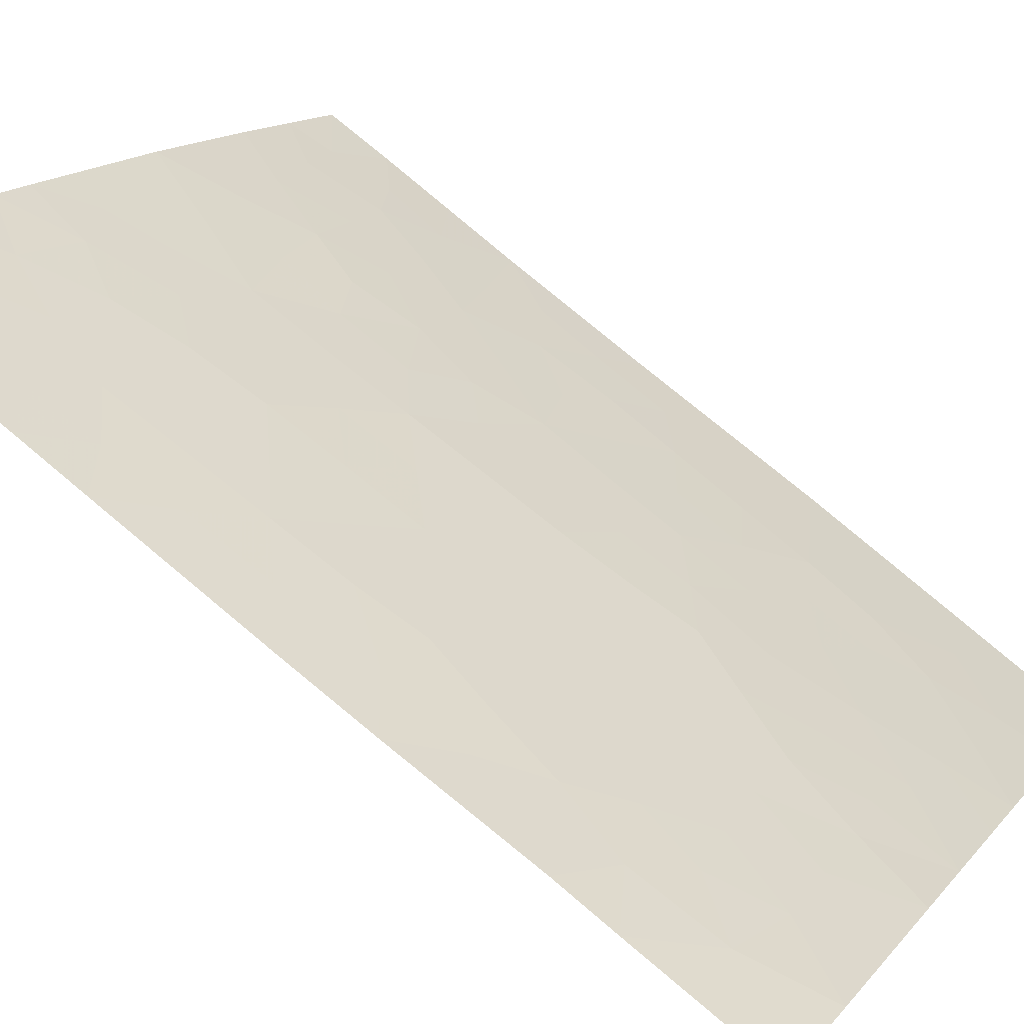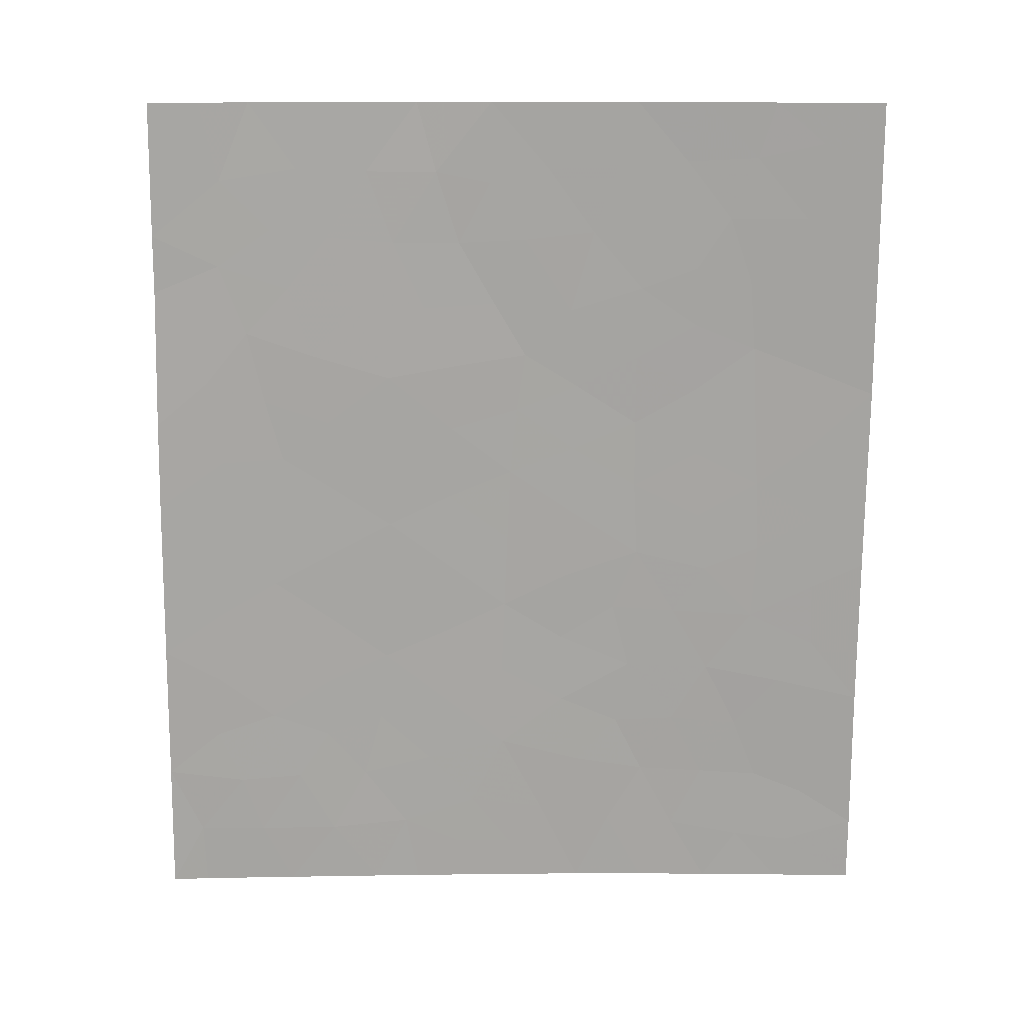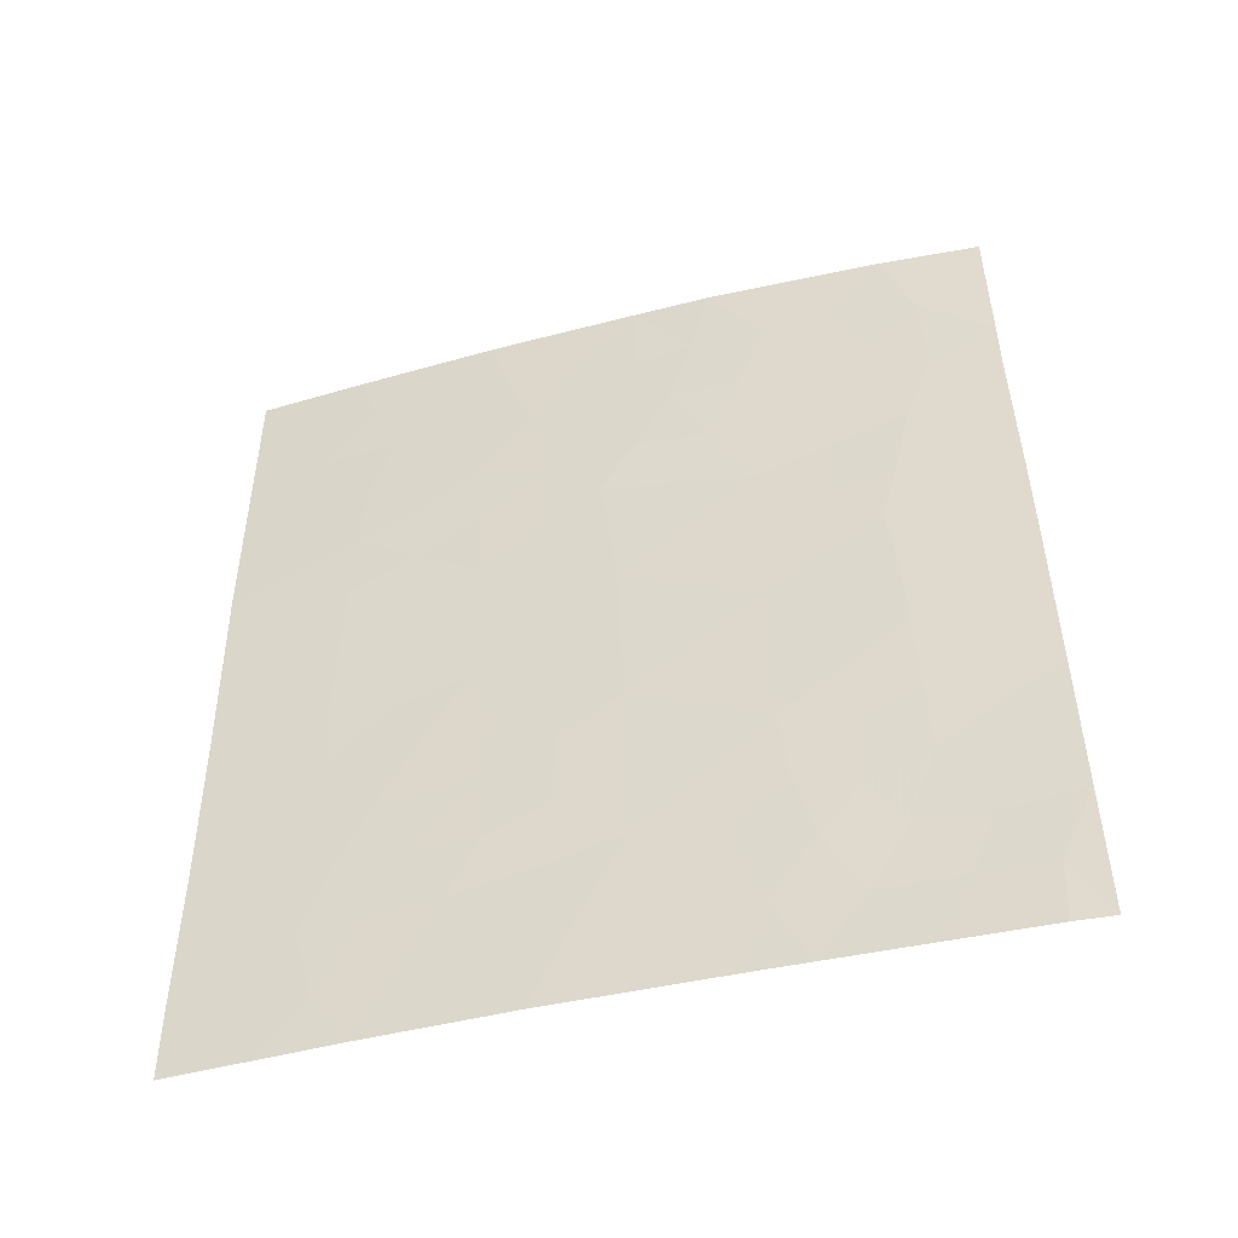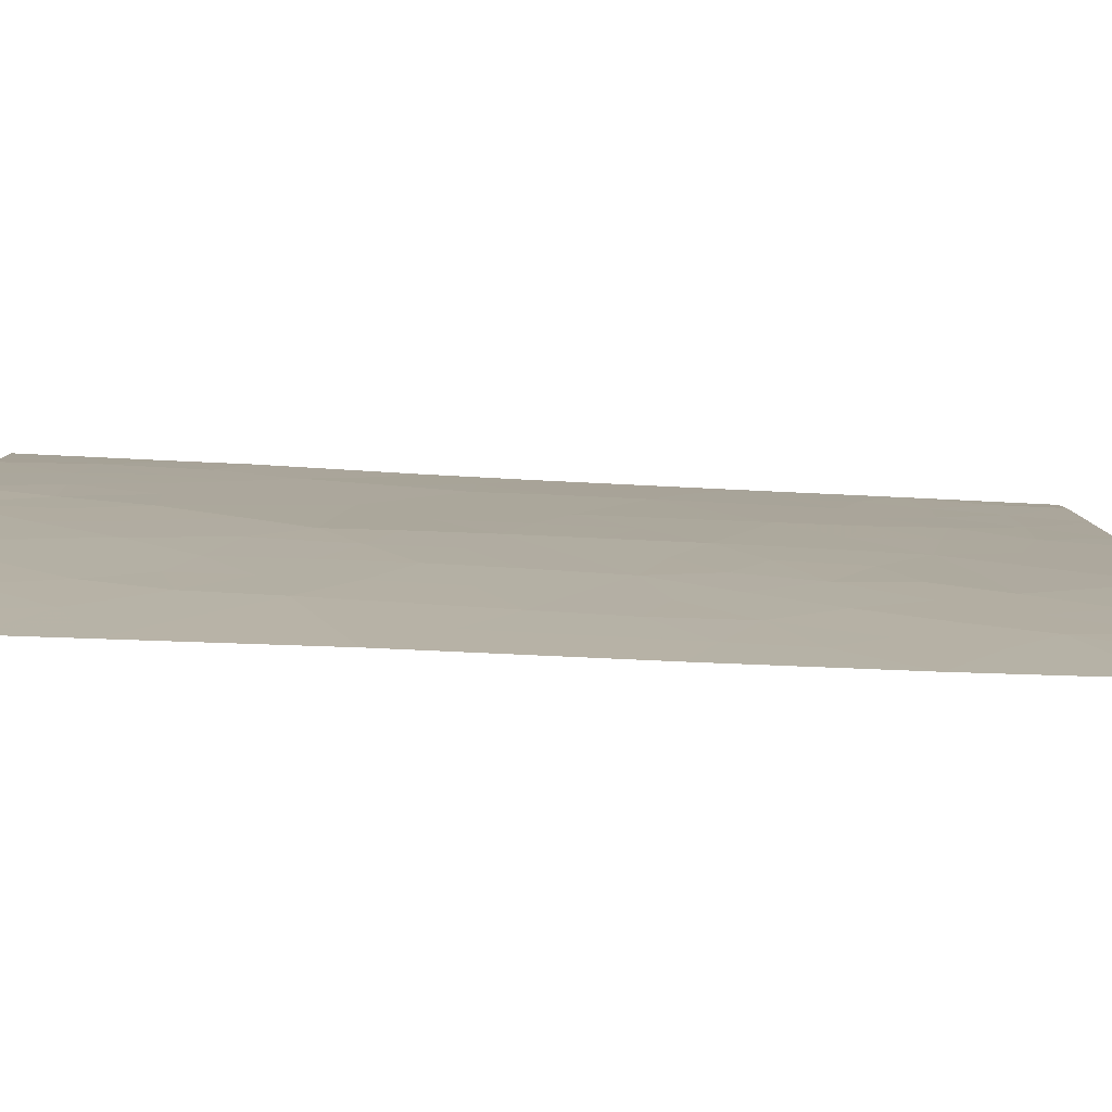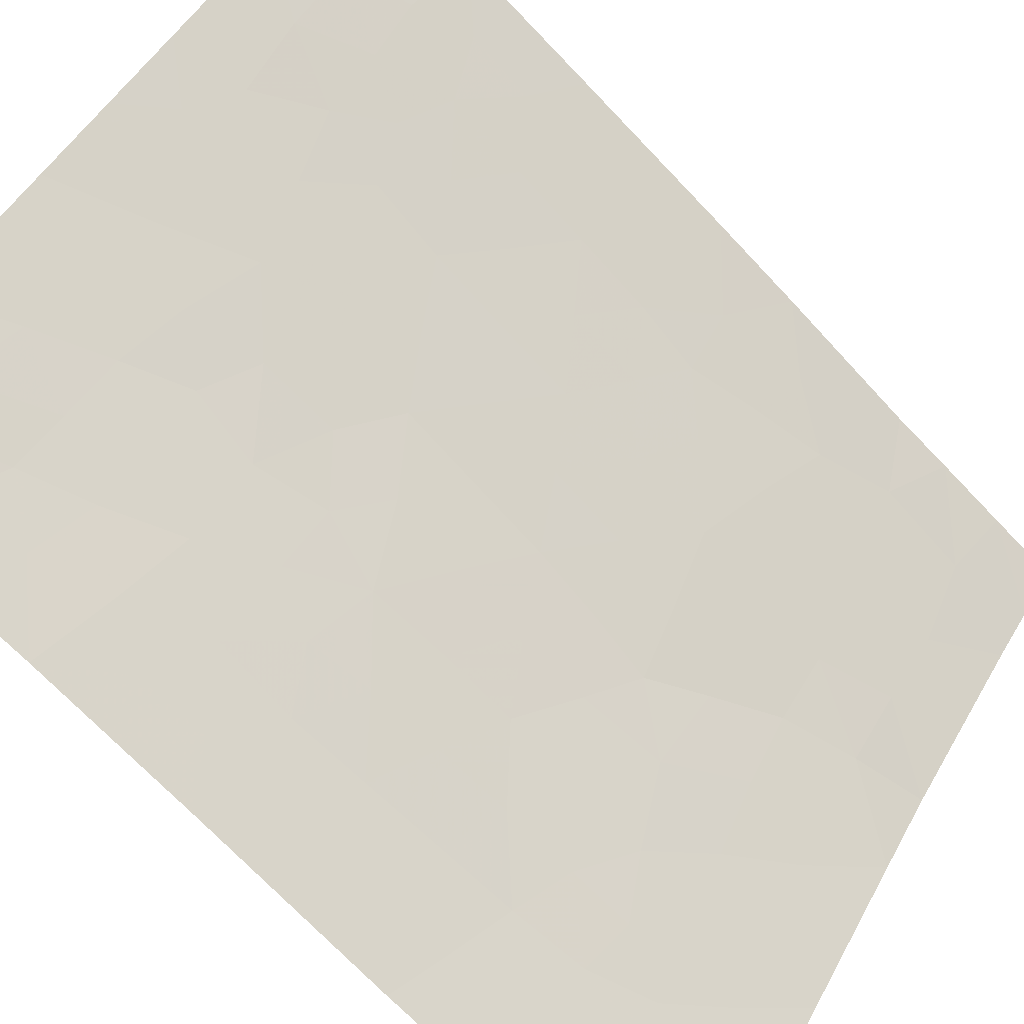
<metadata>
{"format":"obj","ext":"obj","renderer":"f3d","projection":"perspective","resolution":1024,"background":"white","views":[{"elev":72.6,"azim":131.1,"up":"+Z"},{"elev":16.9,"azim":129.9,"up":"+Y"},{"elev":-48.0,"azim":-34.4,"up":"+Y"},{"elev":-40.4,"azim":-93.2,"up":"+Z"},{"elev":-73.2,"azim":44.6,"up":"+Z"}]}
</metadata>
<code>
v -46.67 -45.15 37.49
v -45.57 -42.67 38.72
v -46.81 -43.21 37.38
v -49.21 -41.66 34.71
v -52.37 -42.22 30.72
v -48.02 -50 35.89
v -52.32 -46.98 30.72
v -47.84 -44.23 36.21
v -48.43 -49.41 35.43
v -47.58 -50 36.38
v -49.05 -43.43 34.86
v -45.63 -40.71 38.72
v -45.64 -39.89 38.72
v -46.27 -40.33 38.04
v -50.92 -50 32.49
v -48.97 -45.51 34.91
v -51.36 -43.6 32.01
v -45.67 -38 38.72
v -46.65 -38 37.7
v -52.36 -38 30.72
v -52.36 -39.07 30.72
v -51.44 -38 31.93
v -47.74 -38.98 36.46
v -49.85 -39.85 33.95
v -52.33 -44.86 30.72
v -45.51 -46.23 38.72
v -49.65 -50 34.02
v -47.86 -41.99 36.21
v -45.54 -43.92 38.72
v -52.36 -40.06 30.72
v -51.07 -39.65 32.41
v -52.33 -49.07 30.72
v -48.25 -38 35.93
v -52.33 -50 30.72
v -45.81 -50 38.35
v -45.45 -50 38.72
v -45.48 -48.18 38.72
v -50.24 -38 33.48
v -47.77 -46.33 36.26
v -48.91 -47.74 34.91
v -50.23 -42.68 33.45
v -47.33 -39.92 36.88
v -46.58 -47.28 37.54
v -50.3 -48.19 33.28
v -47.51 -48.24 36.51
v -51.32 -41.55 32.1
v -48.6 -40.01 35.46
v -51.41 -48.28 31.91
v -50.24 -44.68 33.39
v -50.91 -46.51 32.53
v -46.65 -42.35 37.57
v -46.08 -42.06 38.19
v -52.32 -45.92 30.72
v -51.87 -45.21 31.31
v -51.9 -46.11 31.27
v -47.22 -45.72 36.88
v -47.81 -45.29 36.22
v -47.26 -44.69 36.85
v -49.12 -42.48 34.8
v -48.62 -41.8 35.37
v -48.47 -42.77 35.52
v -48.4 -44.88 35.56
v -49.01 -44.46 34.89
v -48.43 -43.81 35.55
v -49.51 -46.04 34.26
v -50.02 -45.55 33.65
v -49.56 -45.05 34.21
v -50.87 -44.93 32.59
v -51.37 -44.6 31.96
v -50.81 -44.1 32.68
v -46.32 -39.1 38.02
v -46.16 -38 38.21
v -45.66 -38.95 38.72
v -51.9 -38 31.32
v -51.86 -38.57 31.38
v -46.02 -41.18 38.28
v -46.5 -41.32 37.75
v -48.24 -40.96 35.83
v -47.96 -40 36.17
v -47.57 -40.9 36.58
v -51.87 -44.15 31.34
v -52.35 -43.54 30.72
v -51.86 -42.99 31.36
v -45.49 -47.2 38.72
v -46 -47.57 38.17
v -46.05 -46.68 38.12
v -51.34 -42.57 32.06
v -51.85 -41.89 31.4
v -46.82 -48.27 37.25
v -47.14 -47.59 36.92
v -50.22 -43.63 33.44
v -50.79 -43.15 32.73
v -50.28 -50 33.25
v -50.6 -49.11 32.89
v -49.97 -49.04 33.66
v -46.2 -43.26 38.04
v -46.12 -44.53 38.09
v -46.72 -44.1 37.46
v -52.37 -41.14 30.72
v -51.82 -40.81 31.44
v -51.27 -40.56 32.17
v -48.6 -48.71 35.25
v -48.17 -48 35.76
v -47.9 -49.05 36.04
v -47.13 -41.65 37.05
v -47.26 -42.66 36.88
v -50.06 -38.89 33.7
v -50.47 -39.71 33.18
v -50.68 -38.83 32.92
v -45.6 -41.69 38.72
v -45.53 -45.08 38.72
v -46.09 -45.65 38.11
v -47.29 -43.67 36.84
v -50.16 -46.48 33.46
v -50.59 -45.61 32.94
v -51.23 -49.29 32.11
v -50.88 -48.24 32.56
v -48.83 -50 34.96
v -48.95 -49.41 34.83
v -47.07 -38.93 37.21
v -51.32 -45.67 32.02
v -51.58 -46.72 31.67
v -51.79 -47.66 31.41
v -51.84 -48.56 31.35
v -52.32 -48.03 30.72
v -47.45 -38 36.81
v -51.72 -49.38 31.48
v -51.62 -50 31.6
v -50.79 -42.17 32.76
v -47.85 -43.17 36.21
v -45.79 -49.13 38.38
v -45.47 -49.09 38.72
v -46.7 -50 37.36
v -47.15 -49.15 36.86
v -46.41 -49.15 37.68
v -51.74 -39.64 31.54
v -51.29 -38.78 32.13
v -50.84 -38 32.71
v -49.69 -42.13 34.12
v -49.65 -43.08 34.15
v -49.64 -41 34.2
v -50.28 -40.67 33.4
v -49.69 -38 34.16
v -49.44 -38.95 34.46
v -48.9 -39.15 35.11
v -49.22 -39.96 34.72
v -48.37 -45.94 35.59
v -46.92 -40.67 37.31
v -48.92 -40.9 35.06
v -48.4 -38.99 35.7
v -46.63 -46.18 37.51
v -47.17 -46.73 36.91
v -49.65 -48.04 34.04
v -50.05 -47.4 33.59
v -49.51 -47.04 34.23
v -47.69 -47.32 36.33
v -48.31 -46.99 35.62
v -50.78 -40.37 32.78
v -50.59 -47.35 32.93
v -51.2 -47.43 32.17
v -46.78 -39.81 37.49
v -49.61 -44.05 34.16
v -48.92 -38 35.1
v -48.92 -46.57 34.93
v -50.24 -41.7 33.44
v -50.78 -41.21 32.77
v -49.28 -48.83 34.46
v -46.22 -48.33 37.9
f 96 51 52
f 53 54 55
f 56 57 58
f 9 104 6
f 59 60 61
f 62 63 64
f 13 12 14
f 65 66 67
f 68 69 70
f 71 72 73
f 22 75 74
f 78 79 80
f 81 69 54
f 82 83 81
f 84 85 86
f 87 83 88
f 91 70 92
f 93 94 95
f 96 97 98
f 99 100 88
f 136 101 100
f 102 103 104
f 105 51 106
f 107 108 109
f 110 52 76
f 111 112 97
f 98 58 113
f 114 115 66
f 116 117 94
f 118 27 119
f 55 121 122
f 123 124 125
f 19 120 126
f 127 116 128
f 127 124 48
f 129 92 87
f 61 130 64
f 37 132 131
f 133 134 135
f 75 137 136
f 138 109 137
f 139 59 140
f 143 144 107
f 145 146 144
f 147 62 57
f 105 80 148
f 60 149 78
f 79 150 23
f 86 151 112
f 151 152 56
f 153 154 155
f 168 89 43
f 134 104 45
f 90 156 152
f 157 156 103
f 142 158 108
f 159 117 160
f 159 114 154
f 71 161 120
f 148 161 14
f 140 162 91
f 130 106 113
f 135 168 131
f 146 149 141
f 157 164 147
f 123 122 160
f 141 139 165
f 166 101 158
f 166 165 129
f 95 153 167
f 167 102 119
f 162 63 67
f 164 155 65
f 121 68 115
f 2 96 52
f 96 3 51
f 52 51 77
f 7 53 55
f 53 25 54
f 55 54 121
f 1 56 58
f 56 39 57
f 58 57 8
f 11 59 61
f 59 4 60
f 61 60 28
f 8 62 64
f 62 16 63
f 64 63 11
f 16 65 67
f 65 114 66
f 67 66 49
f 49 68 70
f 68 121 69
f 70 69 17
f 14 71 13
f 13 71 73
f 71 19 72
f 73 72 18
f 21 20 75
f 74 75 20
f 14 76 77
f 76 14 12
f 28 78 80
f 78 47 79
f 80 79 42
f 25 81 54
f 81 17 69
f 54 69 121
f 25 82 81
f 82 5 83
f 81 83 17
f 26 84 86
f 84 37 85
f 86 85 43
f 46 87 88
f 87 17 83
f 88 83 5
f 89 45 90
f 89 90 43
f 41 91 92
f 91 49 70
f 92 70 17
f 27 93 95
f 93 15 94
f 95 94 44
f 3 96 98
f 96 29 97
f 98 97 1
f 29 96 2
f 5 99 88
f 99 30 100
f 88 100 46
f 30 136 100
f 136 31 101
f 100 101 46
f 9 102 104
f 102 40 103
f 104 103 45
f 28 105 106
f 105 77 51
f 106 51 3
f 38 107 109
f 107 24 108
f 109 108 31
f 12 110 76
f 110 2 52
f 76 52 77
f 29 111 97
f 111 26 112
f 97 112 1
f 3 98 113
f 98 1 58
f 113 58 8
f 114 50 115
f 66 115 49
f 15 116 94
f 116 48 117
f 94 117 44
f 6 118 9
f 119 9 118
f 23 120 42
f 7 55 122
f 122 121 50
f 7 123 125
f 123 48 124
f 125 124 32
f 126 23 33
f 32 127 34
f 128 34 127
f 127 32 124
f 116 127 48
f 46 129 87
f 129 41 92
f 87 92 17
f 11 61 64
f 61 28 130
f 64 130 8
f 36 131 132
f 131 36 35
f 35 133 135
f 133 10 134
f 136 30 21
f 21 75 136
f 75 22 137
f 136 137 31
f 22 138 137
f 138 38 109
f 137 109 31
f 41 139 140
f 139 4 59
f 140 59 11
f 24 141 142
f 38 143 107
f 143 163 144
f 107 144 24
f 163 145 144
f 145 47 146
f 144 146 24
f 39 147 57
f 147 16 62
f 57 62 8
f 77 105 148
f 105 28 80
f 148 80 42
f 28 60 78
f 60 4 149
f 78 149 47
f 42 79 23
f 79 47 150
f 26 86 112
f 86 43 151
f 112 151 1
f 1 151 56
f 151 43 152
f 56 152 39
f 40 153 155
f 153 44 154
f 155 154 114
f 37 168 85
f 85 168 43
f 135 134 89
f 134 10 104
f 89 134 45
f 43 90 152
f 90 45 156
f 152 156 39
f 40 157 103
f 157 39 156
f 103 156 45
f 24 142 108
f 108 158 31
f 50 159 160
f 159 44 117
f 160 117 48
f 44 159 154
f 159 50 114
f 19 71 120
f 71 14 161
f 120 161 42
f 148 42 161
f 77 148 14
f 41 140 91
f 140 11 162
f 91 162 49
f 8 130 113
f 130 28 106
f 113 106 3
f 35 135 131
f 131 168 37
f 6 104 10
f 163 150 145
f 145 150 47
f 23 150 33
f 163 33 150
f 24 146 141
f 146 47 149
f 141 149 4
f 39 157 147
f 157 40 164
f 147 164 16
f 48 123 160
f 123 7 122
f 160 122 50
f 142 141 165
f 141 4 139
f 165 139 41
f 142 166 158
f 166 46 101
f 158 101 31
f 46 166 129
f 166 142 165
f 129 165 41
f 27 95 167
f 95 44 153
f 167 153 40
f 27 167 119
f 167 40 102
f 119 102 9
f 49 162 67
f 162 11 63
f 67 63 16
f 16 164 65
f 164 40 155
f 65 155 114
f 50 121 115
f 115 68 49
f 23 126 120
f 168 135 89
f 116 15 128

</code>
